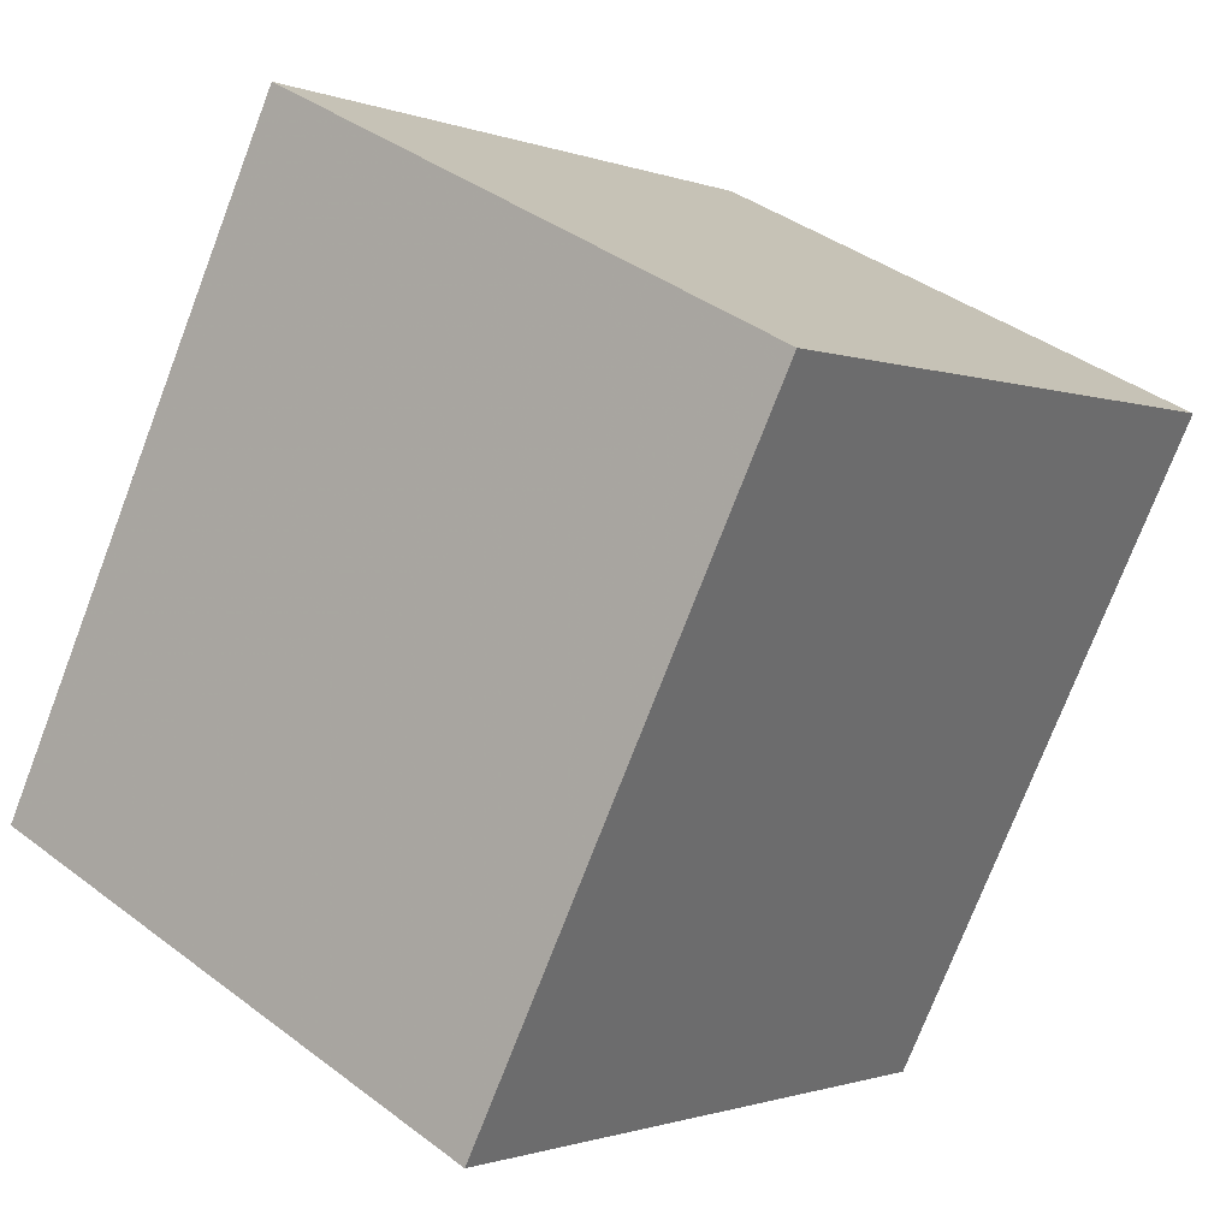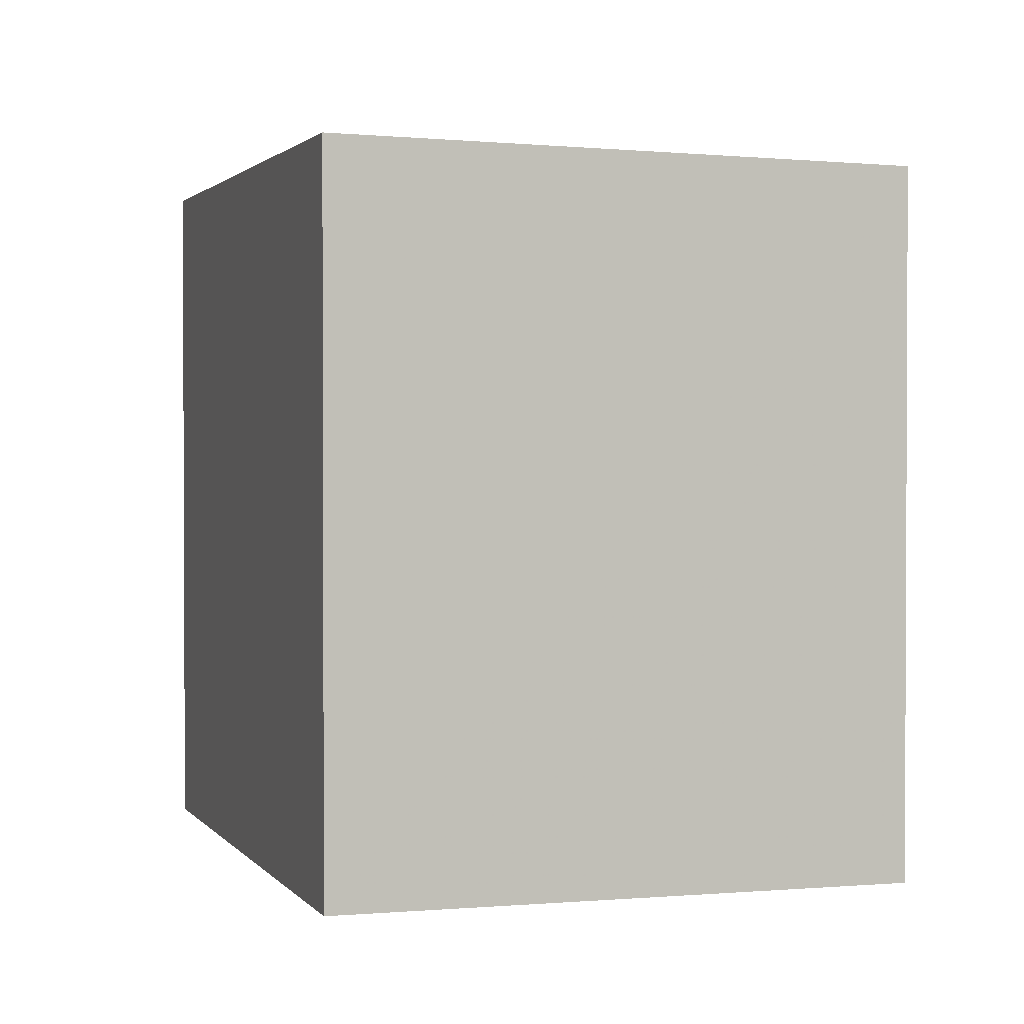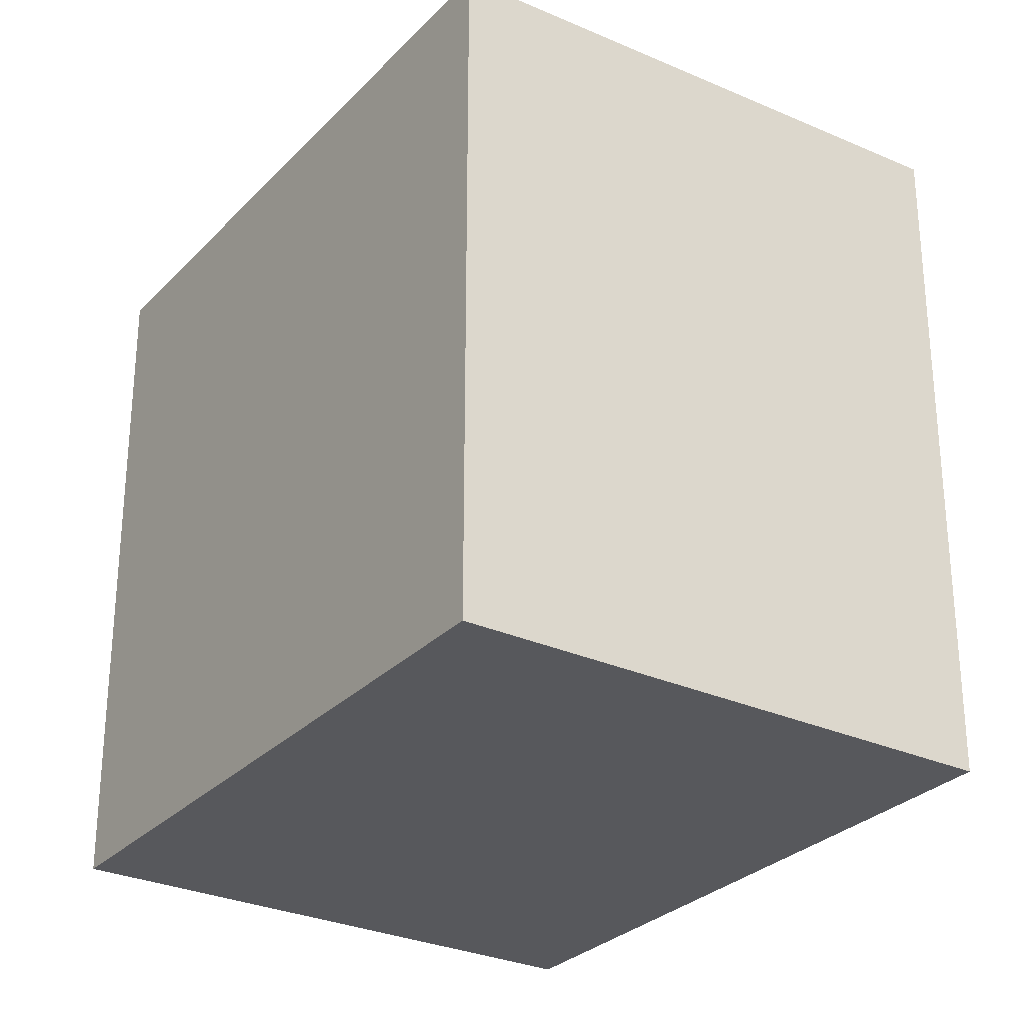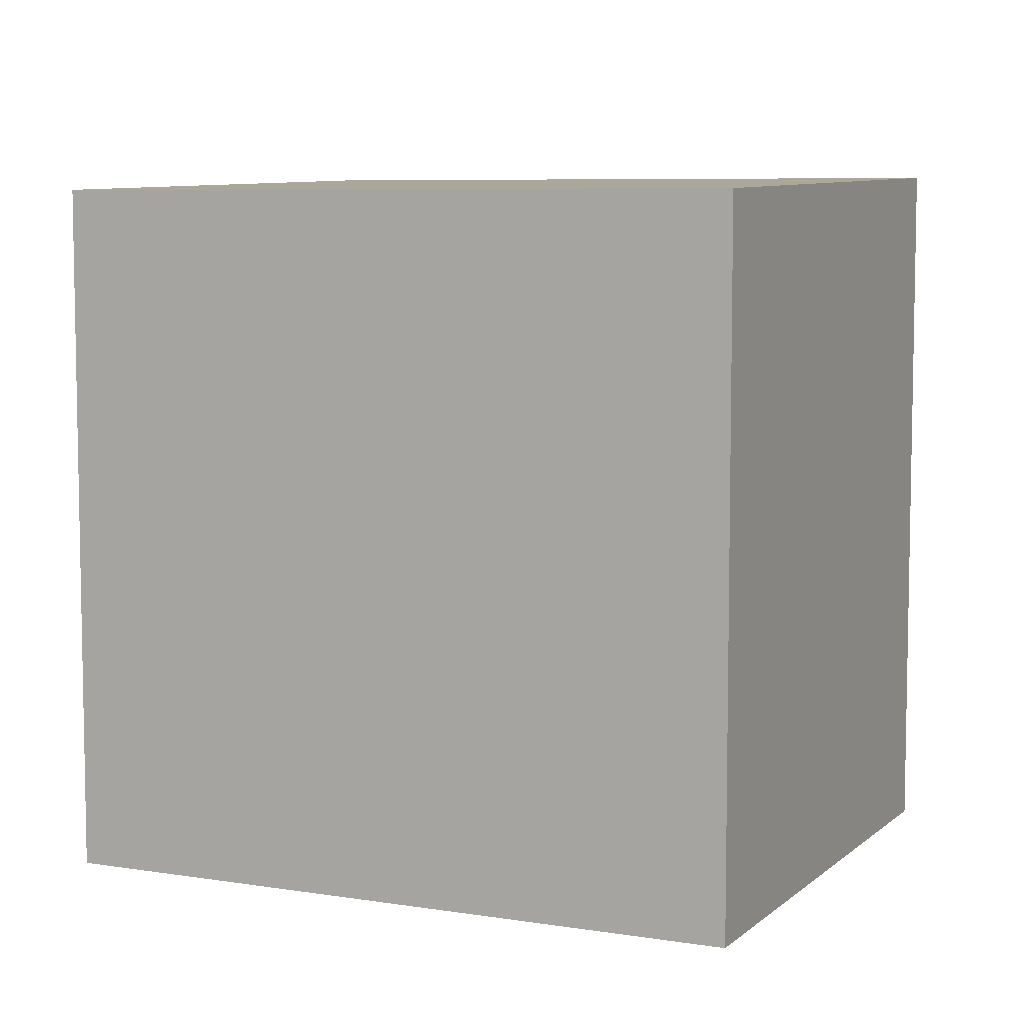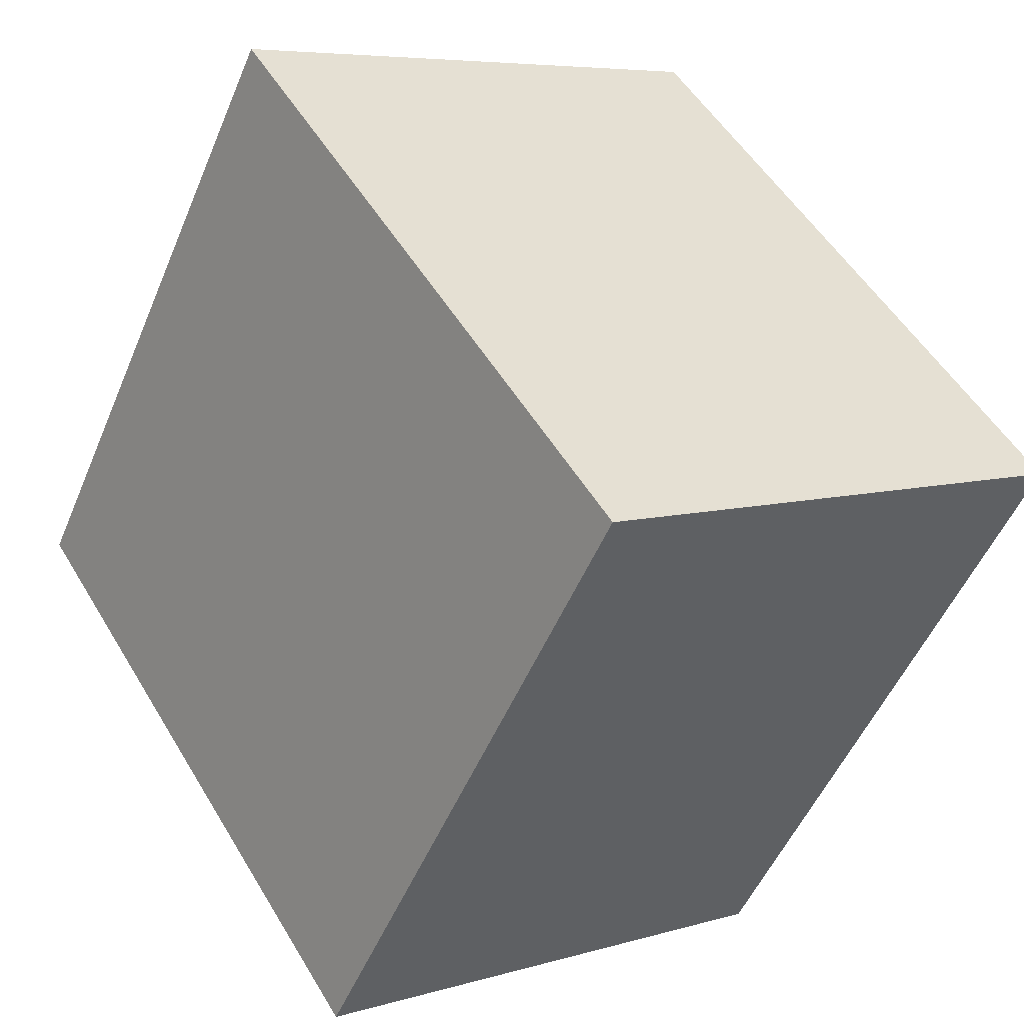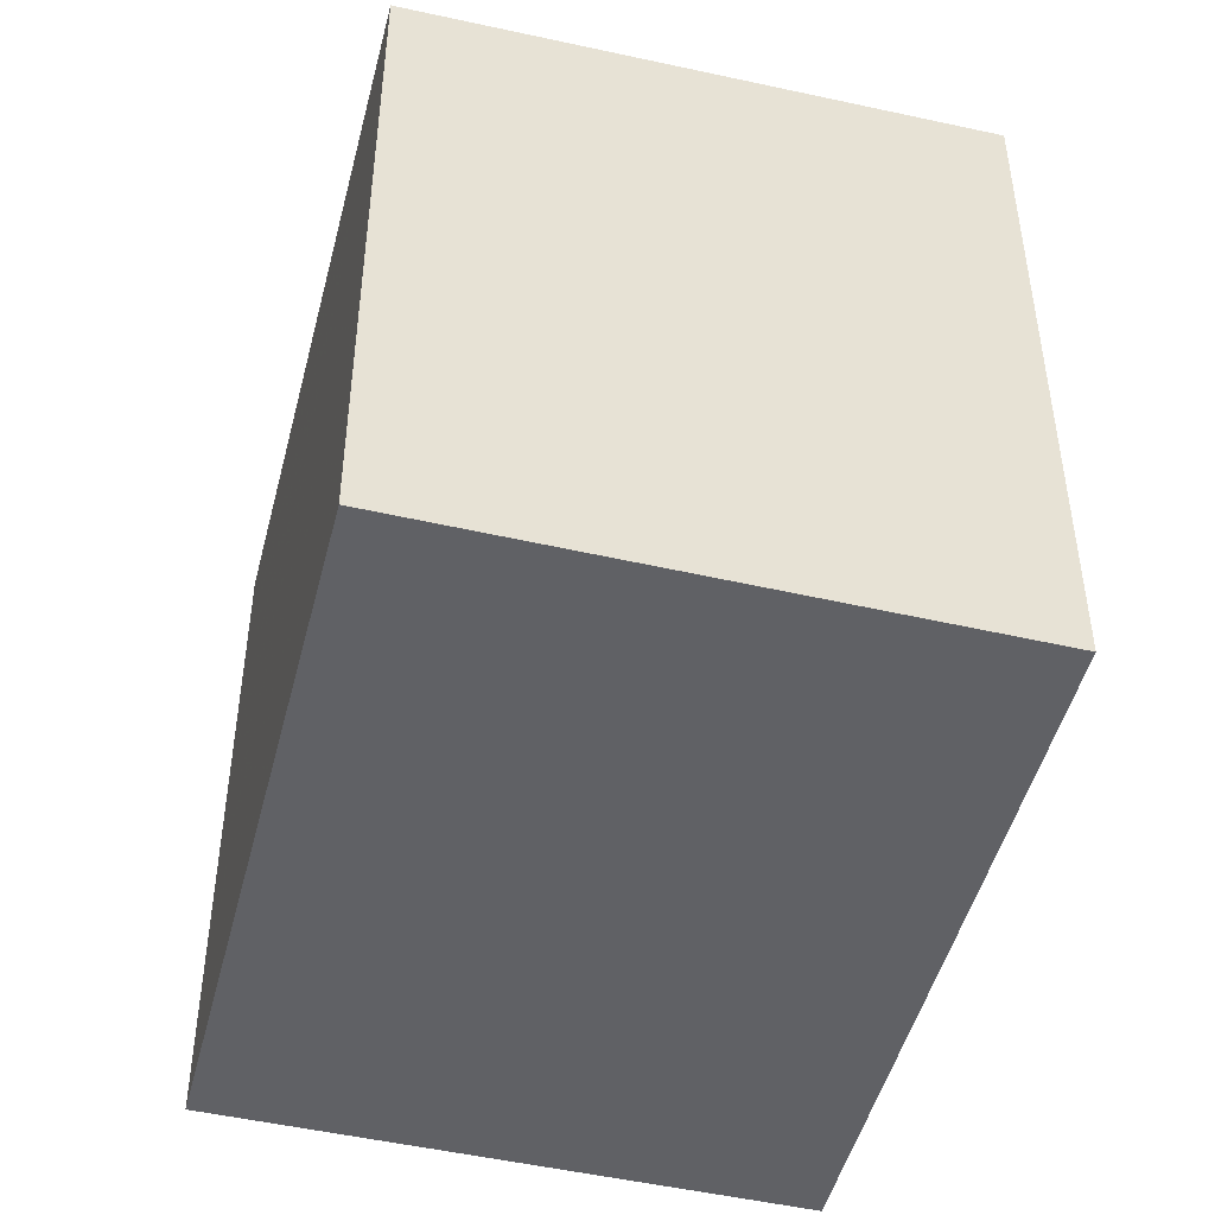
<metadata>
{"format":"obj","ext":"obj","renderer":"f3d","projection":"perspective","resolution":1024,"background":"white","views":[{"elev":-1.0,"azim":-144.6,"up":"+Y"},{"elev":1.6,"azim":-171.3,"up":"+Z"},{"elev":-28.7,"azim":-7.9,"up":"+Z"},{"elev":7.2,"azim":-38.6,"up":"+Z"},{"elev":52.1,"azim":149.9,"up":"+Y"},{"elev":-48.3,"azim":11.9,"up":"+Z"}]}
</metadata>
<code>
v -1891 -2535 2.922
v -1890 -2537 2.928
v -1892 -2538 2.881
v -1893 -2536 2.875
v -1890 -2537 2.928
v -1891 -2535 2.922
v -1891 -2535 0
v -1890 -2537 4.441e-16
v -1892 -2538 2.881
v -1890 -2537 2.928
v -1890 -2537 4.441e-16
v -1892 -2538 -4.441e-16
v -1893 -2536 2.875
v -1892 -2538 2.881
v -1892 -2538 -4.441e-16
v -1893 -2536 0
v -1891 -2535 2.922
v -1893 -2536 2.875
v -1893 -2536 0
v -1891 -2535 0
v -1891 -2535 0
v -1890 -2537 0
v -1892 -2538 0
v -1893 -2536 0
f 2 3 4 1
f 6 7 8 5
f 10 11 12 9
f 14 15 16 13
f 18 19 20 17
f 22 23 24 21

</code>
